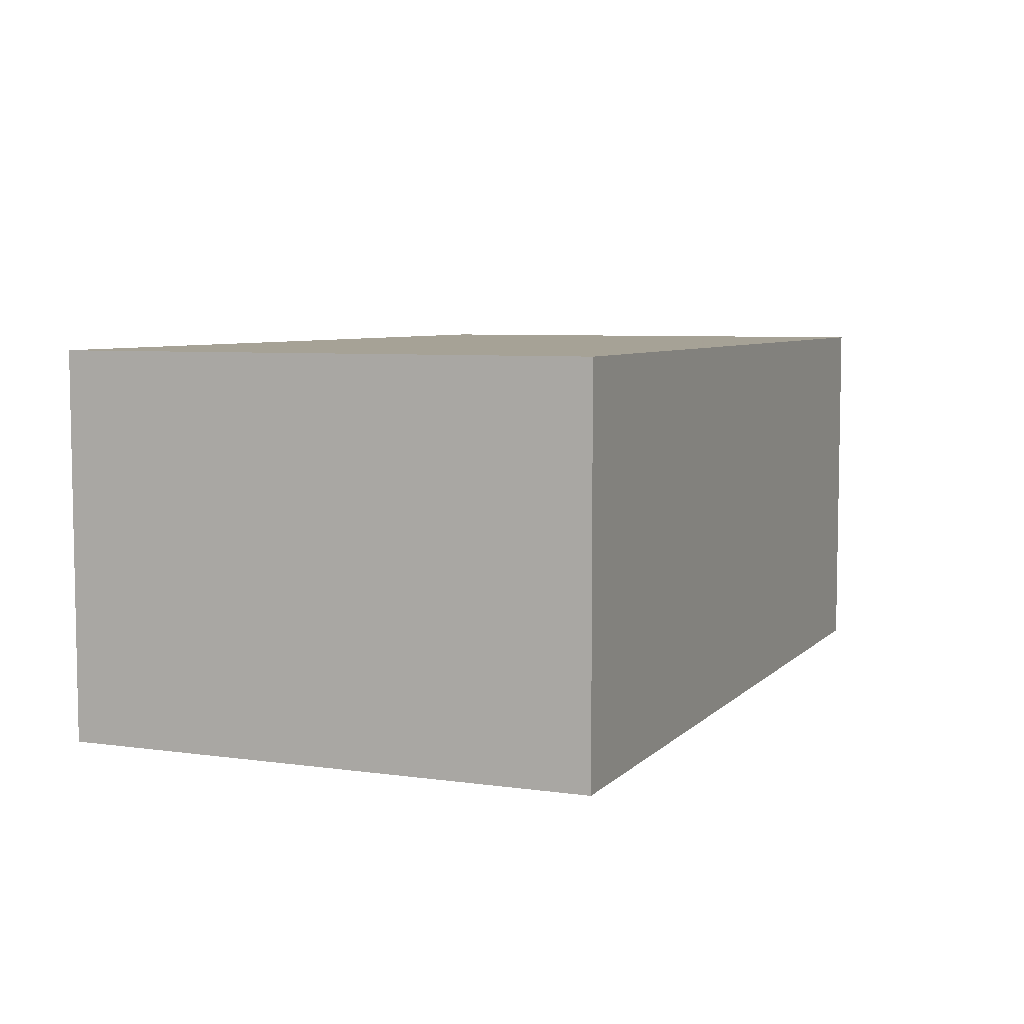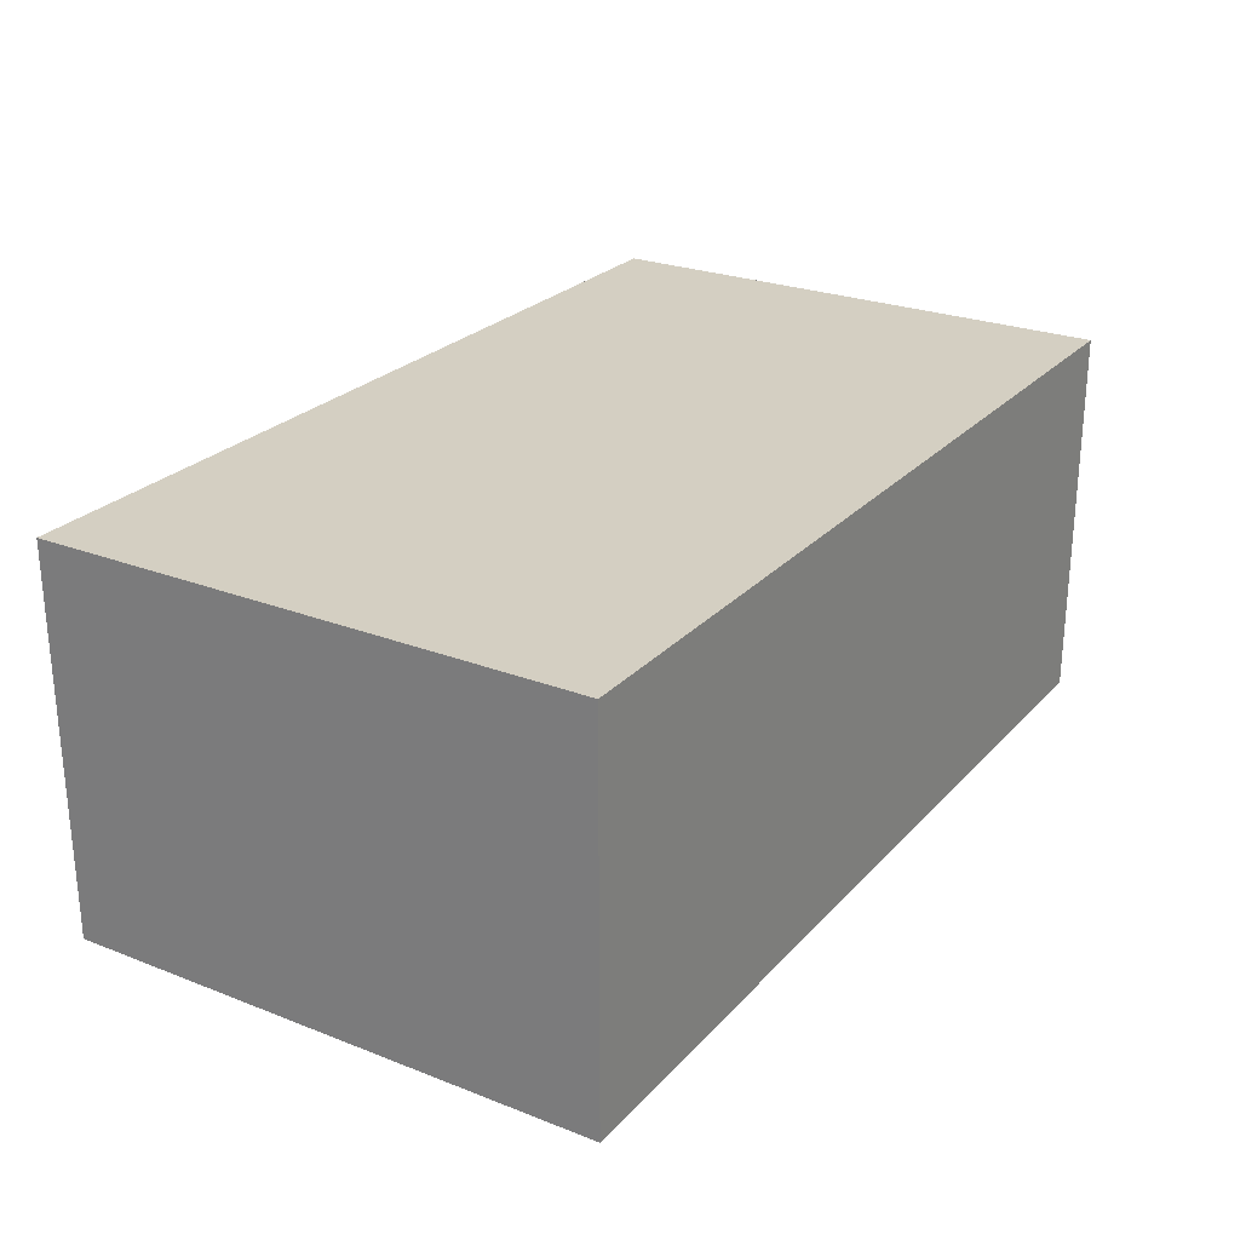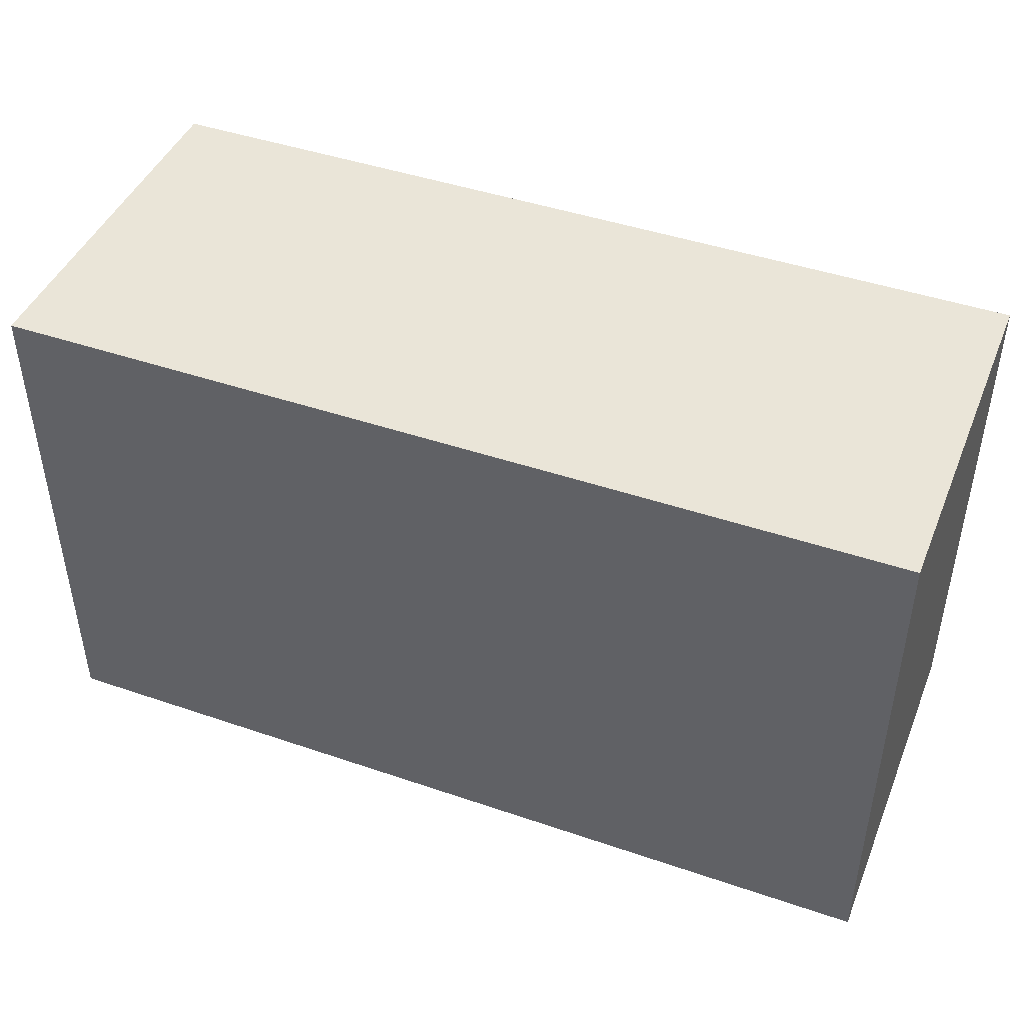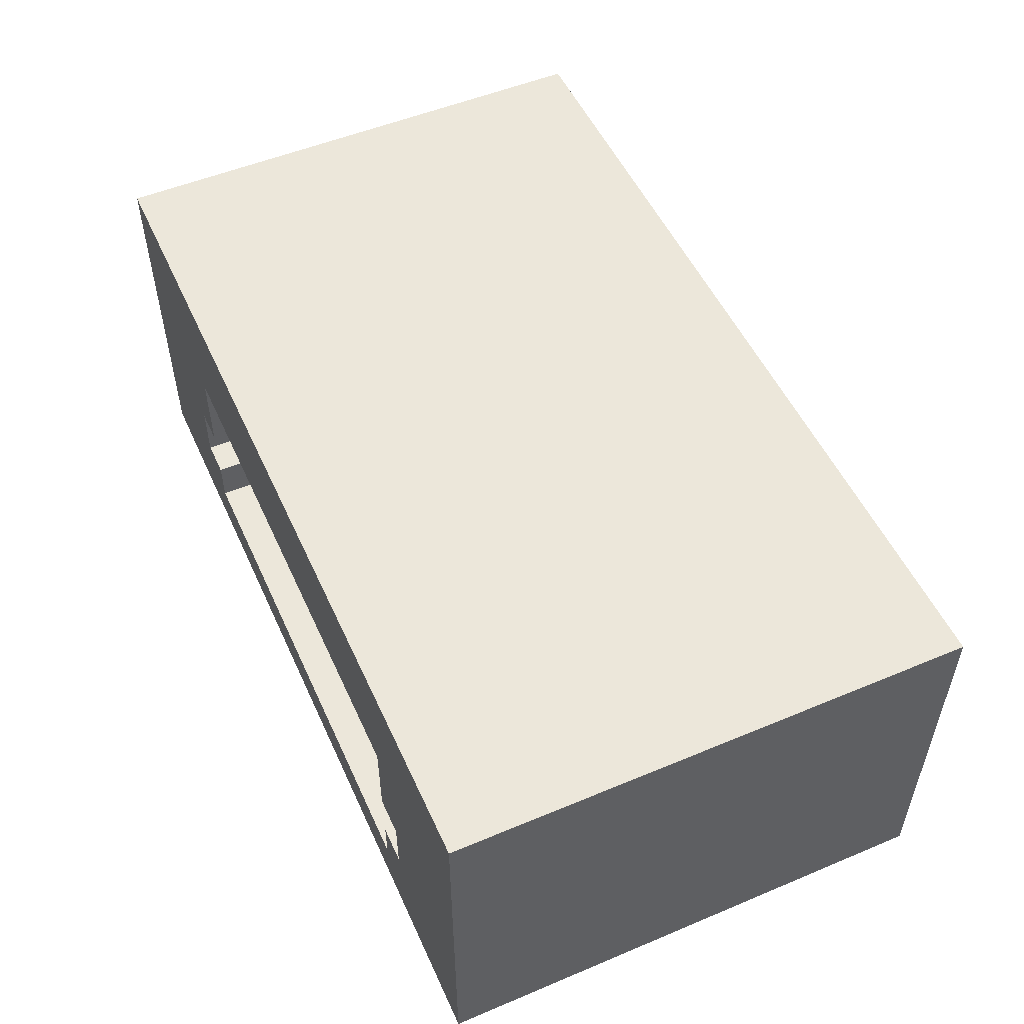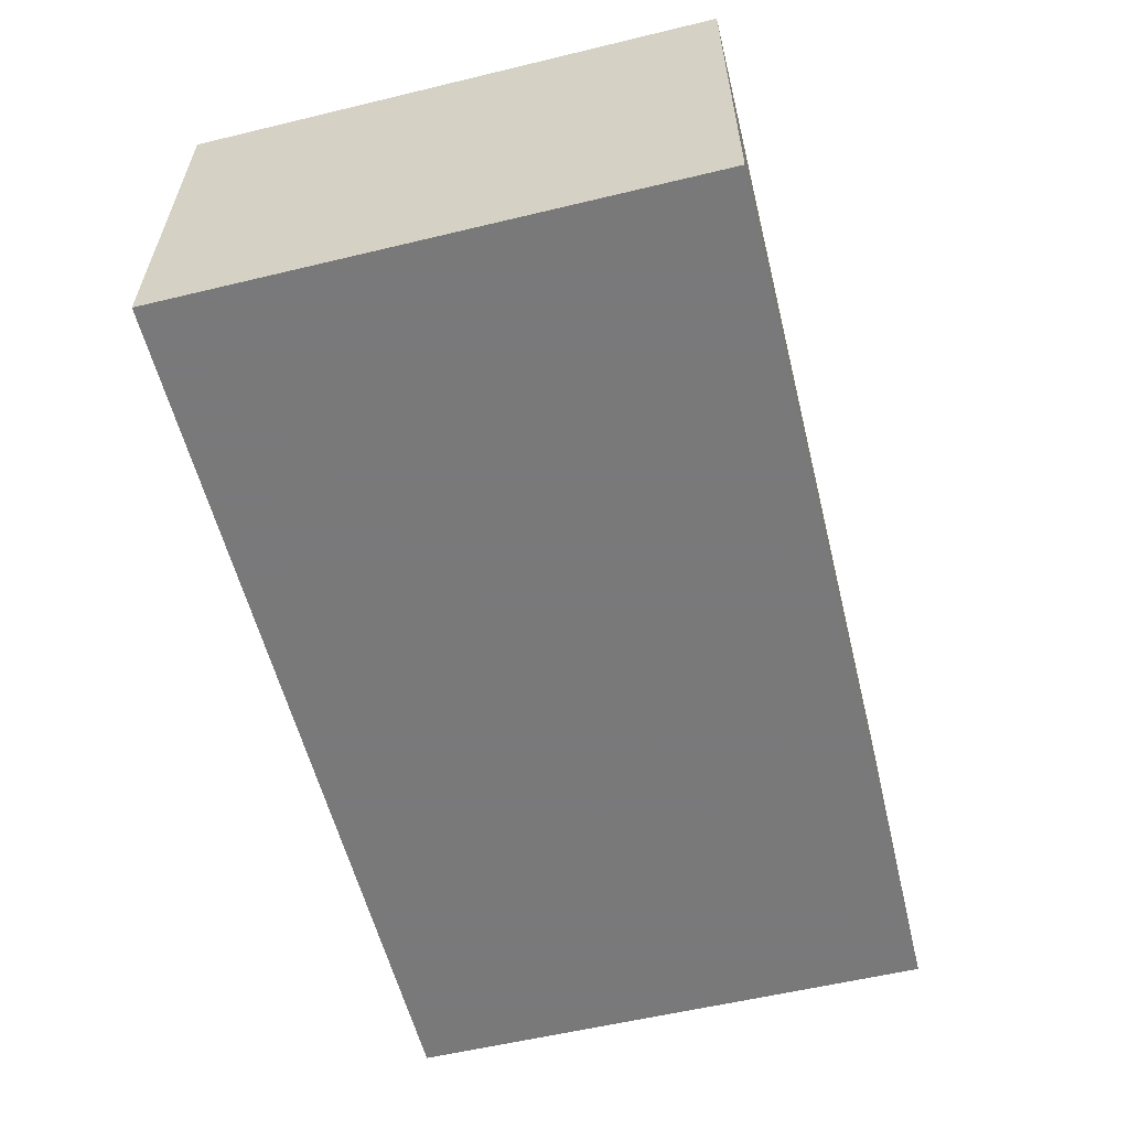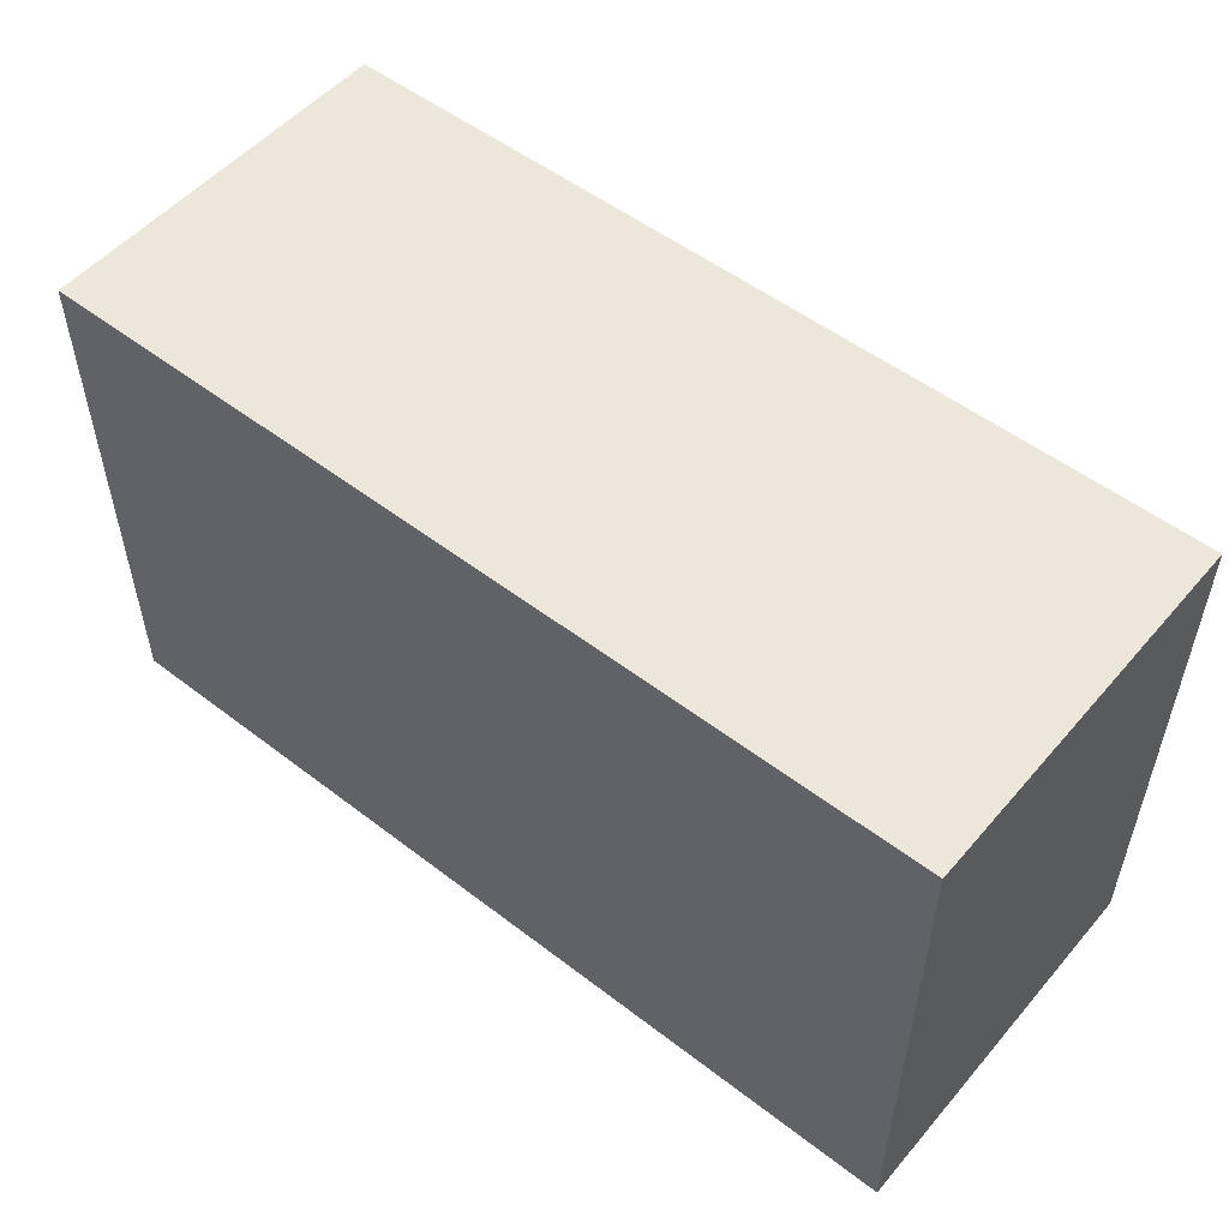
<metadata>
{"format":"obj","ext":"obj","renderer":"f3d","projection":"perspective","resolution":1024,"background":"white","views":[{"elev":6.3,"azim":-67.2,"up":"+Y"},{"elev":25.4,"azim":-58.1,"up":"+Y"},{"elev":44.6,"azim":21.7,"up":"+Z"},{"elev":52.6,"azim":-114.2,"up":"+Y"},{"elev":-57.8,"azim":-76.0,"up":"+Y"},{"elev":52.7,"azim":39.5,"up":"+Z"}]}
</metadata>
<code>
v 0.2 0.005 0.2
v 0.2 0.005 0
v 0.2 -0.035 0
v 0.2 -0.035 0.2
v 0.2 -0.035 0.2
v 0.2 -0.035 0
v 0.175 -0.035 0
v 0.175 -0.035 0.2
v 0.2 0.005 0
v 0.2 0.005 0.2
v 0.175 0.005 0.2
v 0.175 0.005 0
v 0.2 0.005 0.2
v 0.2 -0.035 0.2
v 0.175 -0.035 0.2
v 0.175 0.005 0.2
v -0.3 0.15 0.35
v 0.3 0.15 0.35
v 0.3 -0.1 0.35
v -0.3 -0.1 0.35
v -0.3 0.15 0.35
v -0.3 0.15 0
v 0.3 0.15 0
v 0.3 0.15 0.35
v -0.3 -0.1 0.35
v -0.3 -0.1 0
v -0.3 0.15 0
v -0.3 0.15 0.35
v 0.3 -0.1 0.35
v 0.3 -0.1 0
v -0.3 -0.1 0
v -0.3 -0.1 0.35
v 0.3 0.15 0.35
v 0.3 0.15 0
v 0.3 -0.1 0
v 0.3 -0.1 0.35
v 0.175 0.065 0.2
v 0.175 -0.065 0.2
v -0.175 -0.065 0.2
v -0.175 0.065 0.2
v 0.175 0.065 0.2
v -0.175 0.065 0.2
v -0.175 0.065 0
v 0.175 0.065 0
v -0.175 -0.065 0.2
v 0.175 -0.065 0.2
v 0.175 -0.065 0
v -0.175 -0.065 0
v -0.2 0.005 0.2
v -0.2 0.005 0
v -0.2 -0.035 0
v -0.2 -0.035 0.2
v -0.2 -0.035 0.2
v -0.2 -0.035 0
v -0.175 -0.035 0
v -0.175 -0.035 0.2
v -0.2 0.005 0
v -0.2 0.005 0.2
v -0.175 0.005 0.2
v -0.175 0.005 0
v -0.2 0.005 0.2
v -0.2 -0.035 0.2
v -0.175 -0.035 0.2
v -0.175 0.005 0.2
v -0.115 -0.035 0.05
v -0.085 -0.035 0.05
v -0.085 -0.035 0.2
v -0.115 -0.035 0.2
v -0.115 -0.035 0.05
v -0.115 -0.065 0.05
v -0.085 -0.065 0.05
v -0.085 -0.035 0.05
v -0.115 -0.035 0.2
v -0.115 -0.065 0.2
v -0.115 -0.065 0.05
v -0.115 -0.035 0.05
v -0.085 -0.035 0.05
v -0.085 -0.065 0.05
v -0.085 -0.065 0.2
v -0.085 -0.035 0.2
v -0.015 -0.035 0.05
v 0.015 -0.035 0.05
v 0.015 -0.035 0.2
v -0.015 -0.035 0.2
v -0.015 -0.035 0.05
v -0.015 -0.065 0.05
v 0.015 -0.065 0.05
v 0.015 -0.035 0.05
v -0.015 -0.035 0.2
v -0.015 -0.065 0.2
v -0.015 -0.065 0.05
v -0.015 -0.035 0.05
v 0.015 -0.035 0.05
v 0.015 -0.065 0.05
v 0.015 -0.065 0.2
v 0.015 -0.035 0.2
v -0.175 0.065 0
v -0.175 0.065 0.2
v -0.175 0.004999 0.2
v -0.175 0.004999 0
v -0.175 -0.035 0
v -0.175 -0.035 0.2
v -0.175 -0.065 0.2
v -0.175 -0.065 0
v 0.175 0.004999 0
v 0.175 0.004999 0.2
v 0.175 0.065 0.2
v 0.175 0.065 0
v 0.175 -0.065 0
v 0.175 -0.065 0.2
v 0.175 -0.035 0.2
v 0.175 -0.035 0
v -0.175 0.065 0
v -0.175 0.005 0
v -0.2 0.005 0
v -0.3 0.15 0
v -0.3 0.15 0
v -0.2 0.005 0
v -0.2 -0.035 0
v -0.3 -0.1 0
v -0.175 -0.065 0
v -0.3 -0.1 0
v -0.2 -0.035 0
v -0.175 -0.035 0
v 0.2 0.005 0
v 0.175 0.005 0
v 0.175 0.065 0
v 0.3 0.15 0
v 0.2 -0.035 0
v 0.2 0.005 0
v 0.3 0.15 0
v 0.3 -0.1 0
v 0.2 -0.035 0
v 0.3 -0.1 0
v 0.175 -0.065 0
v 0.175 -0.035 0
v -0.175 0.065 0
v -0.3 0.15 0
v 0.3 0.15 0
v 0.175 0.065 0
v -0.3 -0.1 0
v -0.175 -0.065 0
v 0.175 -0.065 0
v 0.3 -0.1 0
v 0.085 -0.035 0.05
v 0.115 -0.035 0.05
v 0.115 -0.035 0.2
v 0.085 -0.035 0.2
v 0.085 -0.035 0.05
v 0.085 -0.065 0.05
v 0.115 -0.065 0.05
v 0.115 -0.035 0.05
v 0.085 -0.035 0.2
v 0.085 -0.065 0.2
v 0.085 -0.065 0.05
v 0.085 -0.035 0.05
v 0.115 -0.035 0.05
v 0.115 -0.065 0.05
v 0.115 -0.065 0.2
v 0.115 -0.035 0.2
g mesh7535937
f 1 2 3
f 3 4 1
g mesh7535938
f 5 6 7
f 7 8 5
g mesh7535939
f 9 10 11
f 11 12 9
g mesh7535940
f 13 14 15
f 15 16 13
g mesh7535942
f 17 19 18
f 19 17 20
f 21 23 22
f 23 21 24
f 25 27 26
f 27 25 28
f 29 31 30
f 31 29 32
f 33 35 34
f 35 33 36
g mesh7535944
f 37 38 39
f 39 40 37
g mesh7535945
f 41 42 43
f 43 44 41
g mesh7535946
f 45 46 47
f 47 48 45
g mesh7535948
f 49 51 50
f 51 49 52
g mesh7535949
f 53 55 54
f 55 53 56
g mesh7535950
f 57 59 58
f 59 57 60
g mesh7535951
f 61 63 62
f 63 61 64
g mesh7535953
f 65 67 66
f 67 65 68
f 69 71 70
f 71 69 72
f 73 75 74
f 75 73 76
f 77 79 78
f 79 77 80
g mesh7535955
f 81 83 82
f 83 81 84
f 85 87 86
f 87 85 88
f 89 91 90
f 91 89 92
f 93 95 94
f 95 93 96
g mesh7535957
f 97 98 99
f 99 100 97
g mesh7535959
f 101 102 103
f 103 104 101
g mesh7535961
f 105 106 107
f 107 108 105
g mesh7535963
f 109 110 111
f 111 112 109
f 113 114 115
f 115 116 113
f 117 118 119
f 119 120 117
f 121 122 123
f 123 124 121
f 125 126 127
f 127 128 125
f 129 130 131
f 131 132 129
f 133 134 135
f 135 136 133
f 137 138 139
f 139 140 137
f 141 142 143
f 143 144 141
g mesh7535965
f 145 147 146
f 147 145 148
f 149 151 150
f 151 149 152
f 153 155 154
f 155 153 156
f 157 159 158
f 159 157 160

</code>
